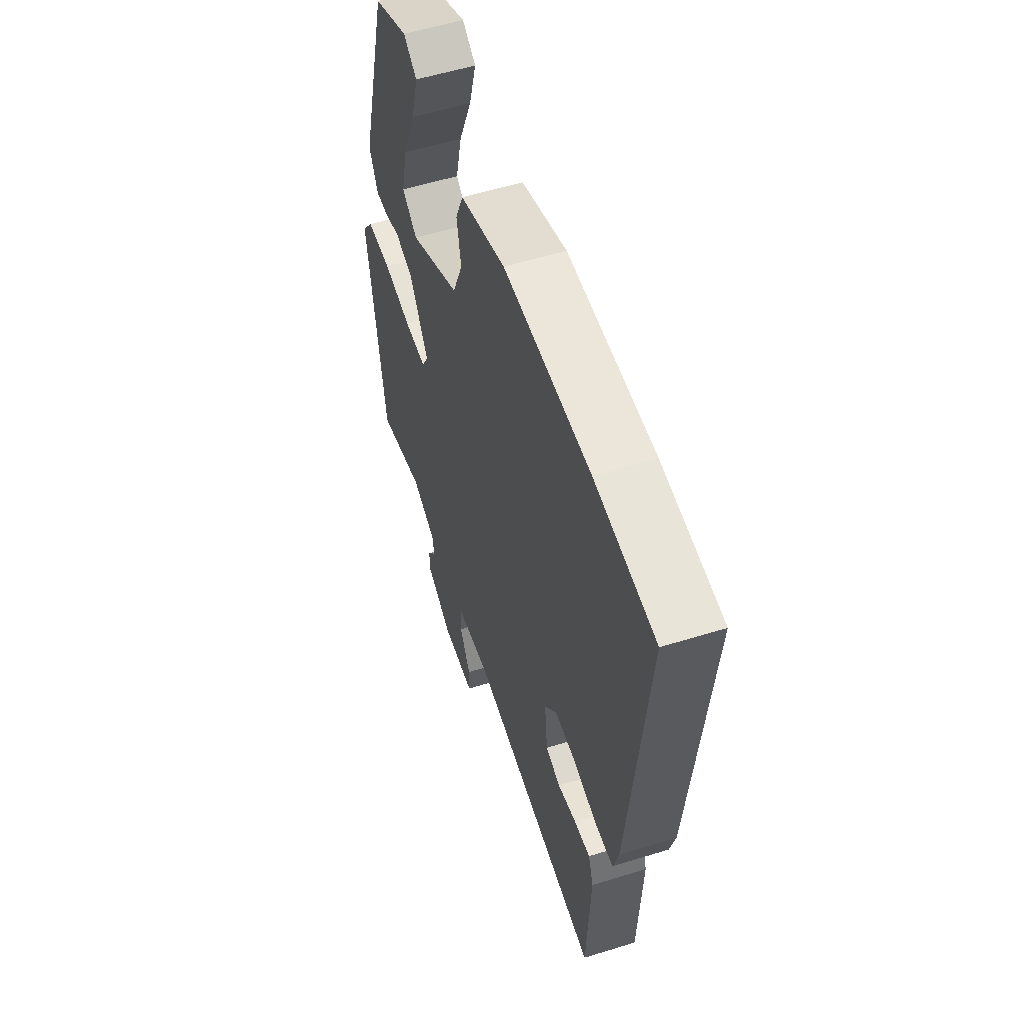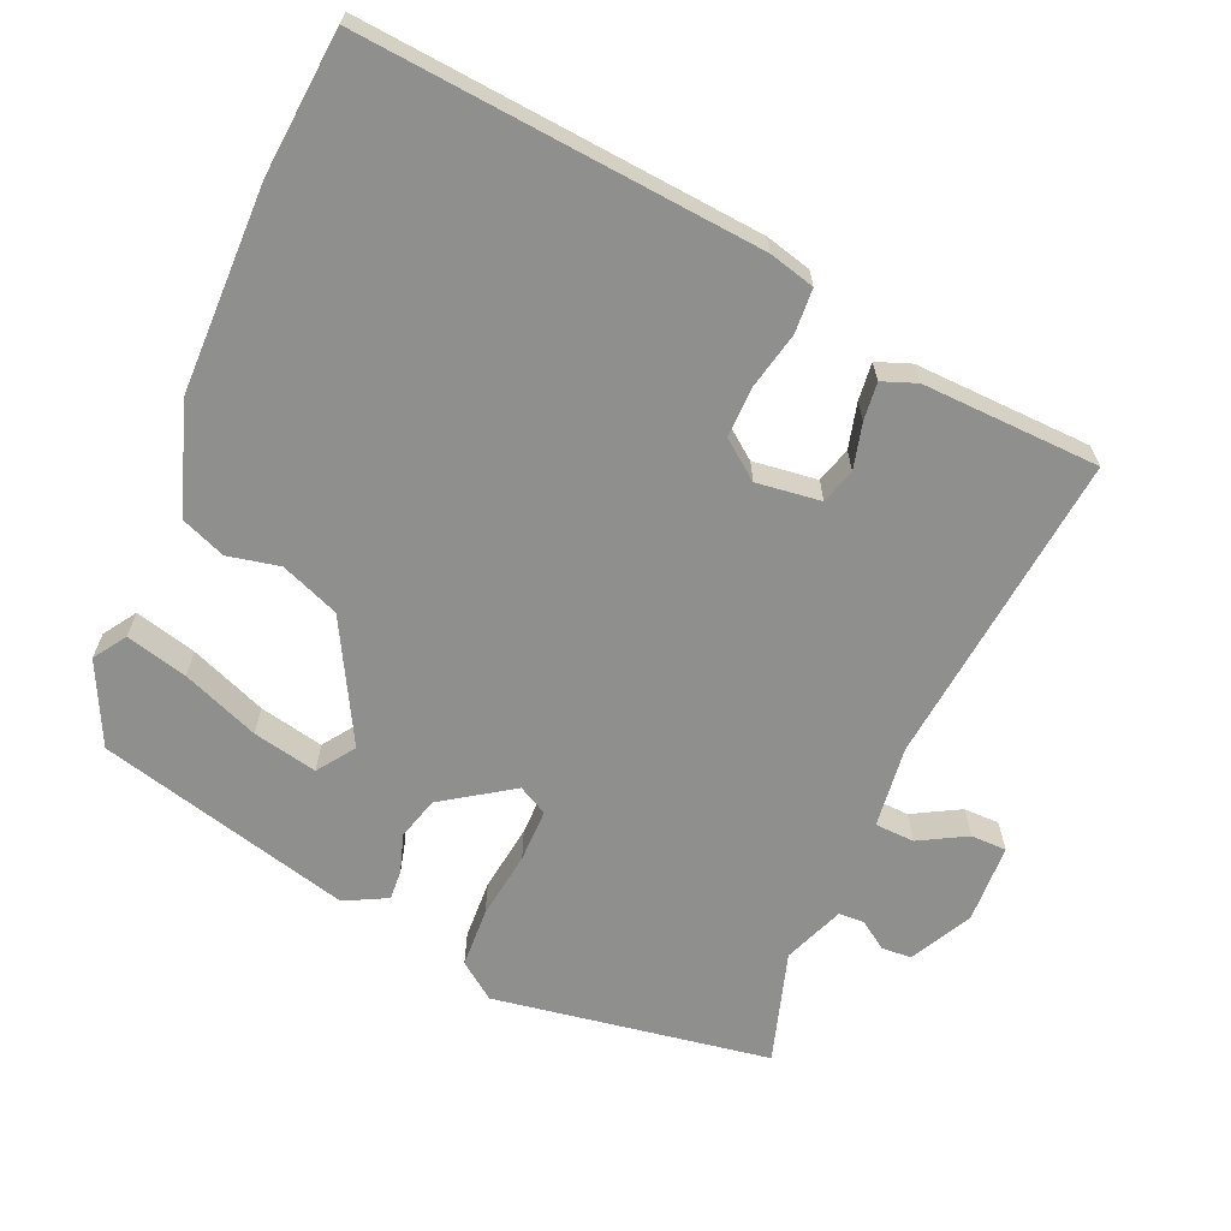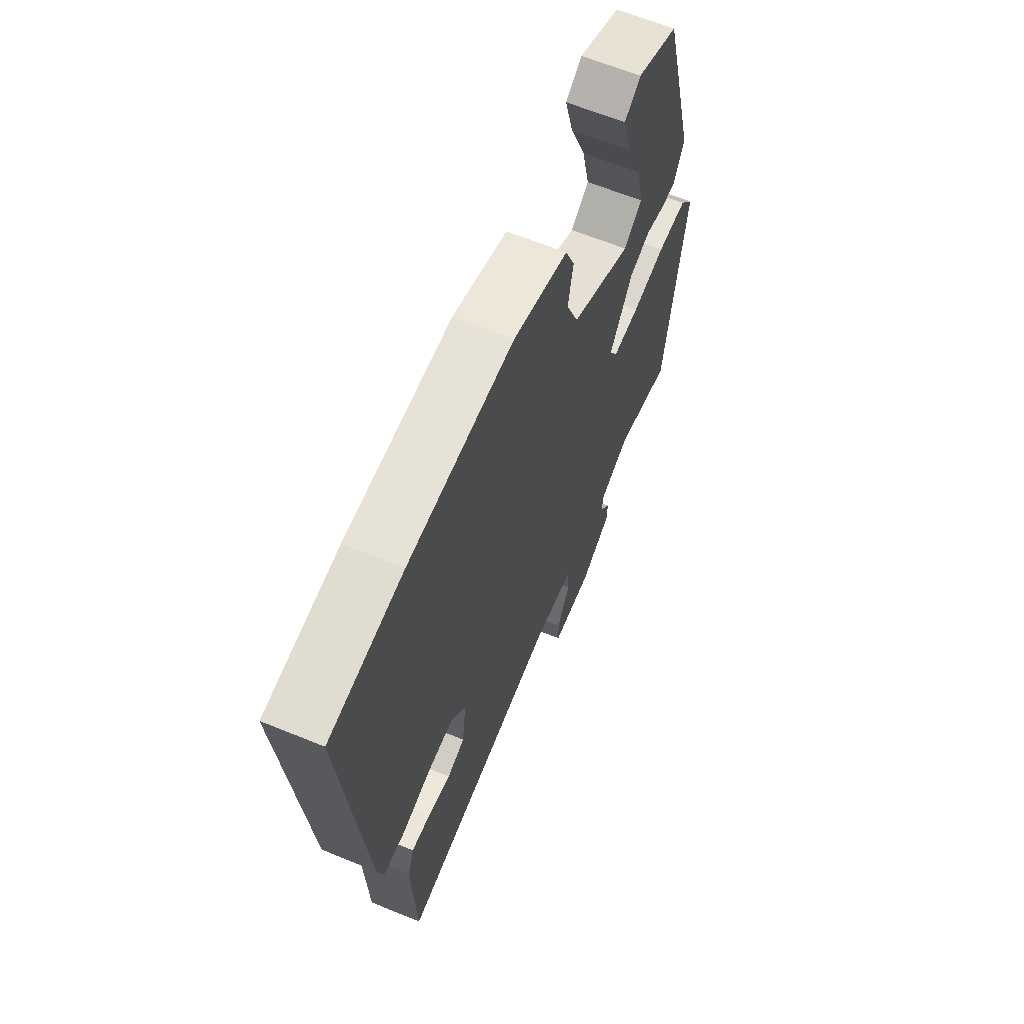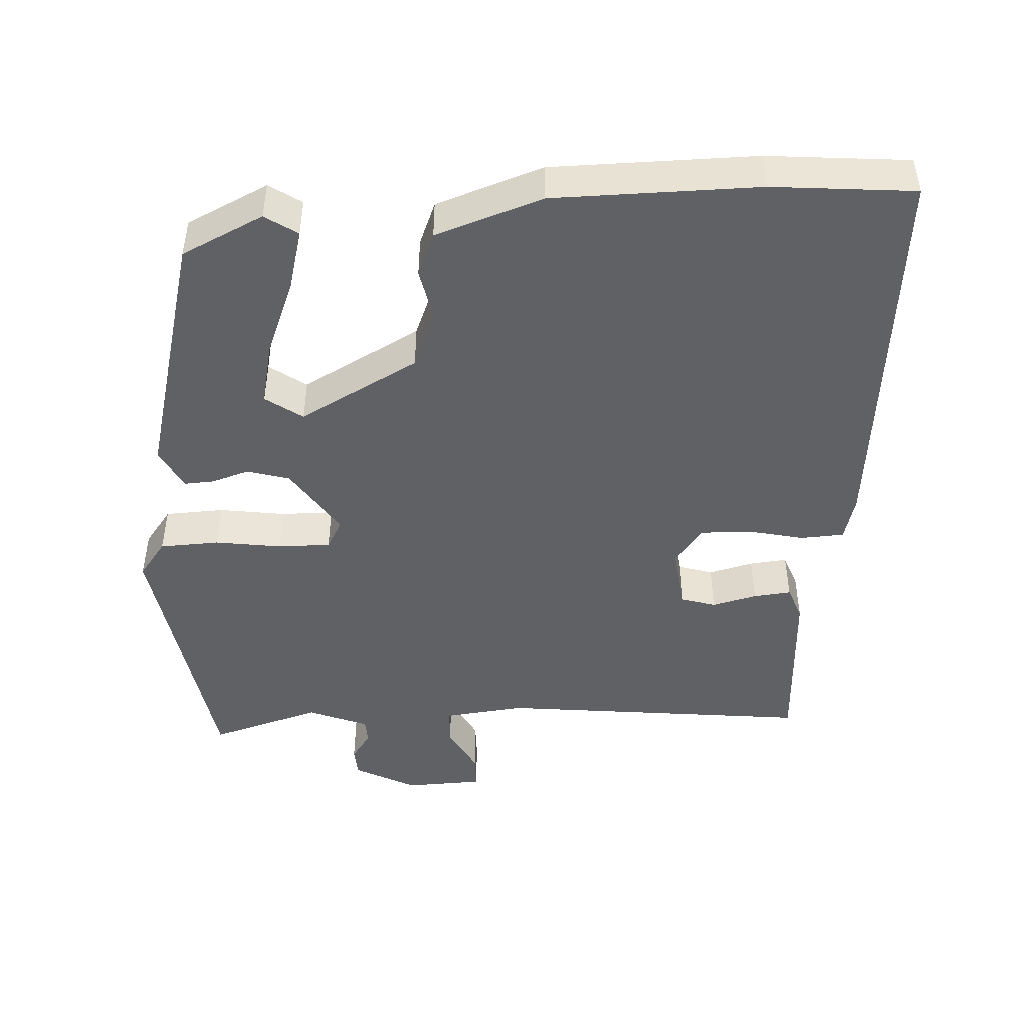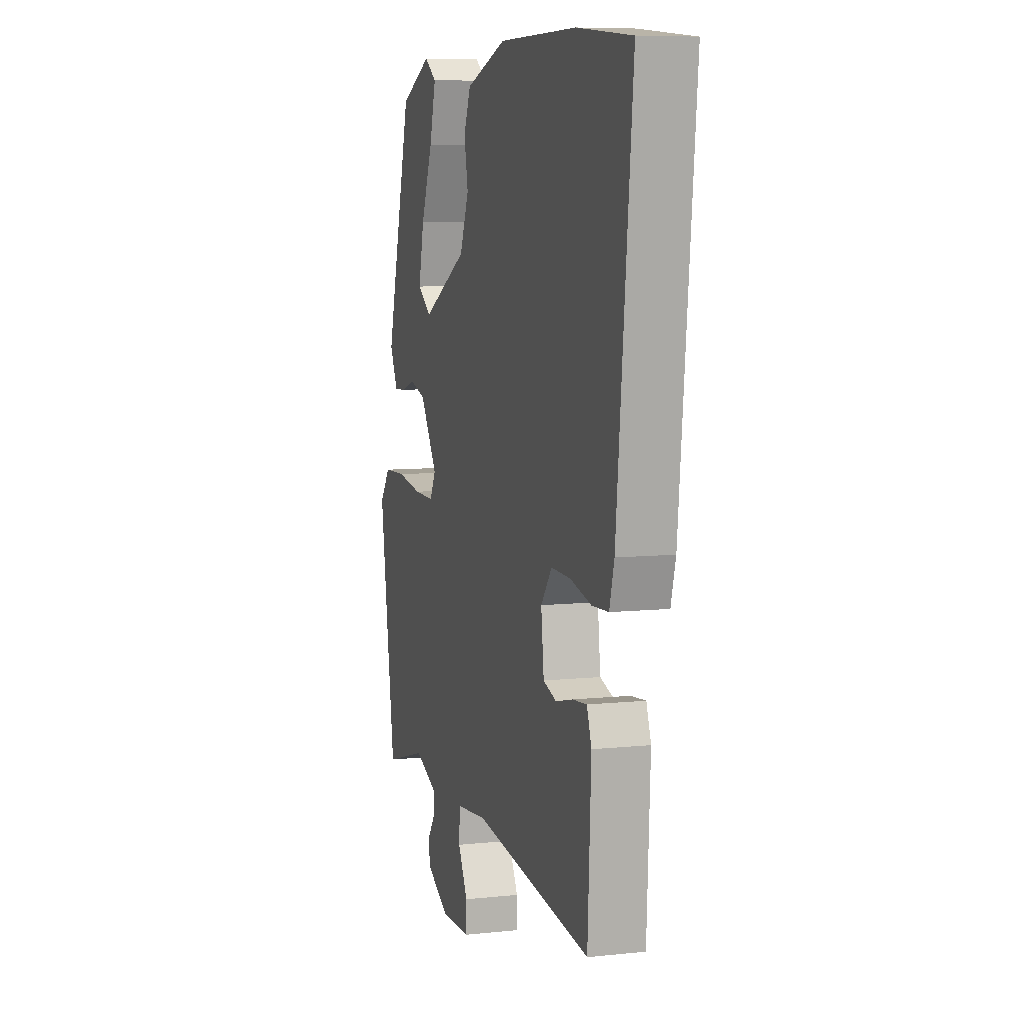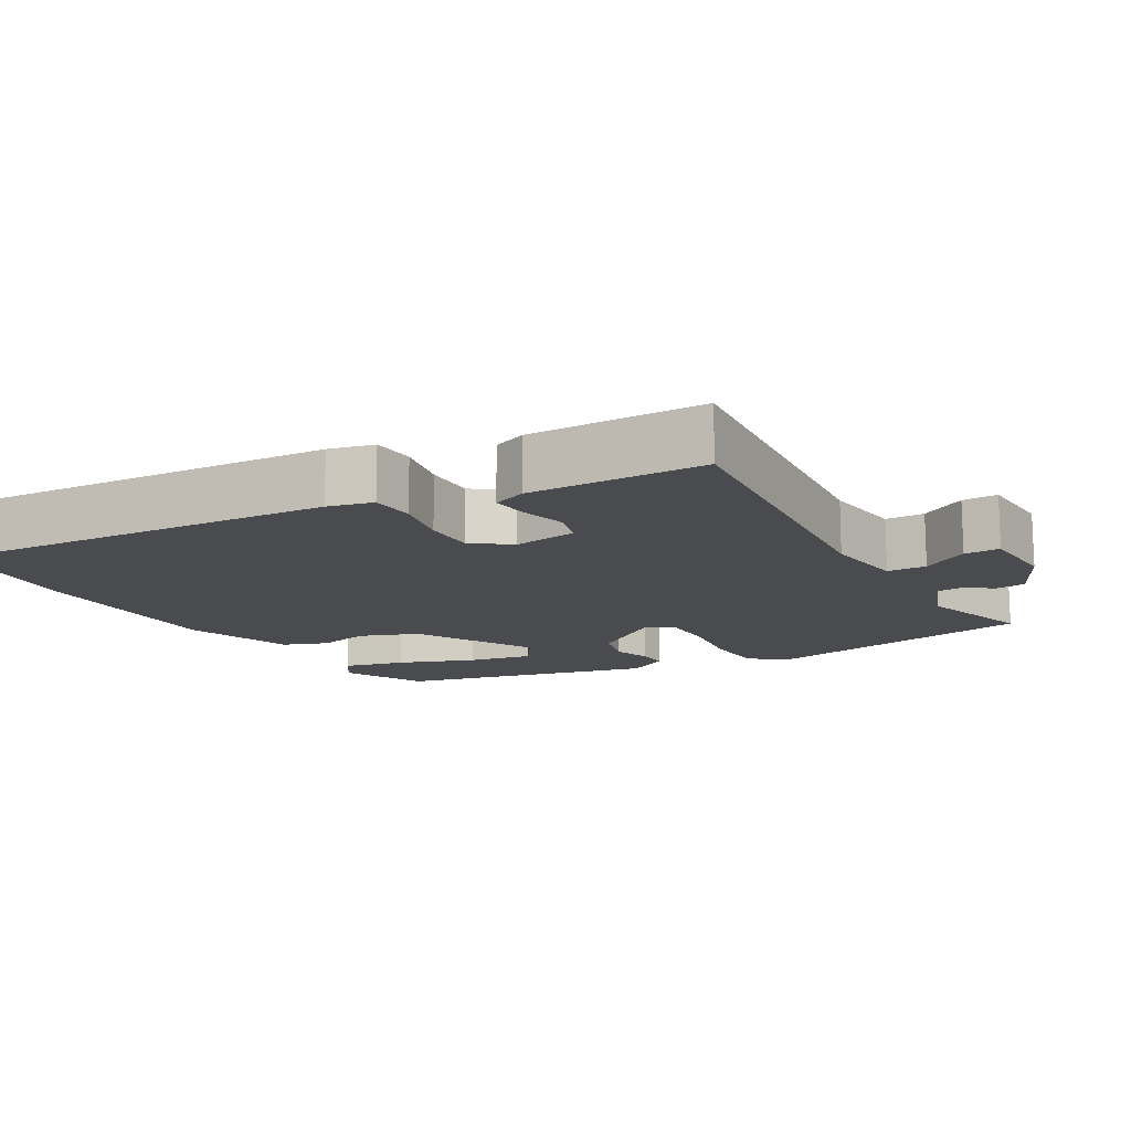
<metadata>
{"format":"obj","ext":"obj","renderer":"f3d","projection":"perspective","resolution":1024,"background":"white","views":[{"elev":55.6,"azim":71.9,"up":"+Z"},{"elev":-65.3,"azim":67.3,"up":"+Y"},{"elev":63.8,"azim":112.4,"up":"+Z"},{"elev":-46.6,"azim":3.6,"up":"+Y"},{"elev":7.8,"azim":73.5,"up":"+Z"},{"elev":-14.2,"azim":121.8,"up":"+Y"}]}
</metadata>
<code>
v 0.388 0.07 0.511
v 0.584 0.07 0.492
v 0.529 0.07 -0.052
v 0.512 0.07 -0.114
v 0.452 0.07 -0.117
v 0.375 0.07 -0.099
v 0.305 0.07 -0.097
v 0.265 0.07 -0.148
v 0.275 0.07 -0.236
v 0.323 0.07 -0.251
v 0.385 0.07 -0.236
v 0.437 0.07 -0.231
v 0.454 0.07 -0.278
v 0.442 0.07 -0.52
v 0.011 0.07 -0.469
v -0.101 0.07 -0.481
v -0.104 0.07 -0.535
v -0.069 0.07 -0.6
v -0.07 0.07 -0.649
v -0.178 0.07 -0.652
v -0.262 0.07 -0.607
v -0.264 0.07 -0.566
v -0.237 0.07 -0.528
v -0.238 0.07 -0.493
v -0.321 0.07 -0.459
v -0.475 0.07 -0.504
v -0.532 0.07 -0.125
v -0.494 0.07 -0.075
v -0.412 0.07 -0.072
v -0.32 0.07 -0.086
v -0.247 0.07 -0.087
v -0.225 0.07 -0.047
v -0.288 0.07 0.049
v -0.346 0.07 0.066
v -0.398 0.07 0.05
v -0.439 0.07 0.048
v -0.468 0.07 0.106
v -0.373 0.07 0.453
v -0.26 0.07 0.506
v -0.216 0.07 0.476
v -0.239 0.07 0.392
v -0.282 0.07 0.288
v -0.302 0.07 0.2
v -0.252 0.07 0.164
v -0.087 0.07 0.251
v -0.054 0.07 0.331
v -0.068 0.07 0.402
v -0.043 0.07 0.462
v 0.105 0.07 0.511
v 0.388 0 0.511
v 0.584 0 0.492
v 0.529 0 -0.052
v 0.512 0 -0.114
v 0.452 0 -0.117
v 0.375 0 -0.099
v 0.305 0 -0.097
v 0.265 0 -0.148
v 0.275 0 -0.236
v 0.323 0 -0.251
v 0.385 0 -0.236
v 0.437 0 -0.231
v 0.454 0 -0.278
v 0.442 0 -0.52
v 0.011 0 -0.469
v -0.101 0 -0.481
v -0.104 0 -0.535
v -0.069 0 -0.6
v -0.07 0 -0.649
v -0.178 0 -0.652
v -0.262 0 -0.607
v -0.264 0 -0.566
v -0.237 0 -0.528
v -0.238 0 -0.493
v -0.321 0 -0.459
v -0.475 0 -0.504
v -0.532 0 -0.125
v -0.494 0 -0.075
v -0.412 0 -0.072
v -0.32 0 -0.086
v -0.247 0 -0.087
v -0.225 0 -0.047
v -0.288 0 0.049
v -0.346 0 0.066
v -0.398 0 0.05
v -0.439 0 0.048
v -0.468 0 0.106
v -0.373 0 0.453
v -0.26 0 0.506
v -0.216 0 0.476
v -0.239 0 0.392
v -0.282 0 0.288
v -0.302 0 0.2
v -0.252 0 0.164
v -0.087 0 0.251
v -0.054 0 0.331
v -0.068 0 0.402
v -0.043 0 0.462
v 0.105 0 0.511
f 4 5 6
f 3 4 6
f 2 3 6
f 1 2 6
f 49 1 6
f 48 49 6
f 47 48 6
f 46 47 6
f 45 46 6 7
f 44 45 7 8
f 40 41 42
f 39 40 42
f 38 39 42
f 37 38 42
f 36 37 42
f 35 36 42
f 34 35 42 43
f 33 34 43 44
f 28 29 30
f 27 28 30
f 26 27 30
f 25 26 30
f 24 25 30 31
f 23 24 31 32
f 21 22 23
f 20 21 23
f 19 20 23
f 18 19 23
f 17 18 23
f 16 17 23 32
f 13 14 15
f 12 13 15
f 11 12 15
f 10 11 15
f 9 10 15 16
f 44 8 9
f 33 44 9
f 32 33 9
f 9 16 32
f 55 54 53
f 55 53 52
f 55 52 51
f 55 51 50
f 55 50 98
f 55 98 97
f 55 97 96
f 55 96 95
f 56 55 95 94
f 57 56 94 93
f 91 90 89
f 91 89 88
f 91 88 87
f 91 87 86
f 91 86 85
f 91 85 84
f 92 91 84 83
f 93 92 83 82
f 79 78 77
f 79 77 76
f 79 76 75
f 79 75 74
f 80 79 74 73
f 81 80 73 72
f 72 71 70
f 72 70 69
f 72 69 68
f 72 68 67
f 72 67 66
f 81 72 66 65
f 64 63 62
f 64 62 61
f 64 61 60
f 64 60 59
f 65 64 59 58
f 58 57 93
f 58 93 82
f 58 82 81
f 81 65 58
f 1 50 51 2
f 2 51 52 3
f 3 52 53 4
f 4 53 54 5
f 5 54 55 6
f 6 55 56 7
f 7 56 57 8
f 8 57 58 9
f 9 58 59 10
f 10 59 60 11
f 11 60 61 12
f 12 61 62 13
f 13 62 63 14
f 14 63 64 15
f 15 64 65 16
f 16 65 66 17
f 17 66 67 18
f 18 67 68 19
f 19 68 69 20
f 20 69 70 21
f 21 70 71 22
f 22 71 72 23
f 23 72 73 24
f 24 73 74 25
f 25 74 75 26
f 26 75 76 27
f 27 76 77 28
f 28 77 78 29
f 29 78 79 30
f 30 79 80 31
f 31 80 81 32
f 32 81 82 33
f 33 82 83 34
f 34 83 84 35
f 35 84 85 36
f 36 85 86 37
f 37 86 87 38
f 38 87 88 39
f 39 88 89 40
f 40 89 90 41
f 41 90 91 42
f 42 91 92 43
f 43 92 93 44
f 44 93 94 45
f 45 94 95 46
f 46 95 96 47
f 47 96 97 48
f 48 97 98 49
f 49 98 50 1

</code>
